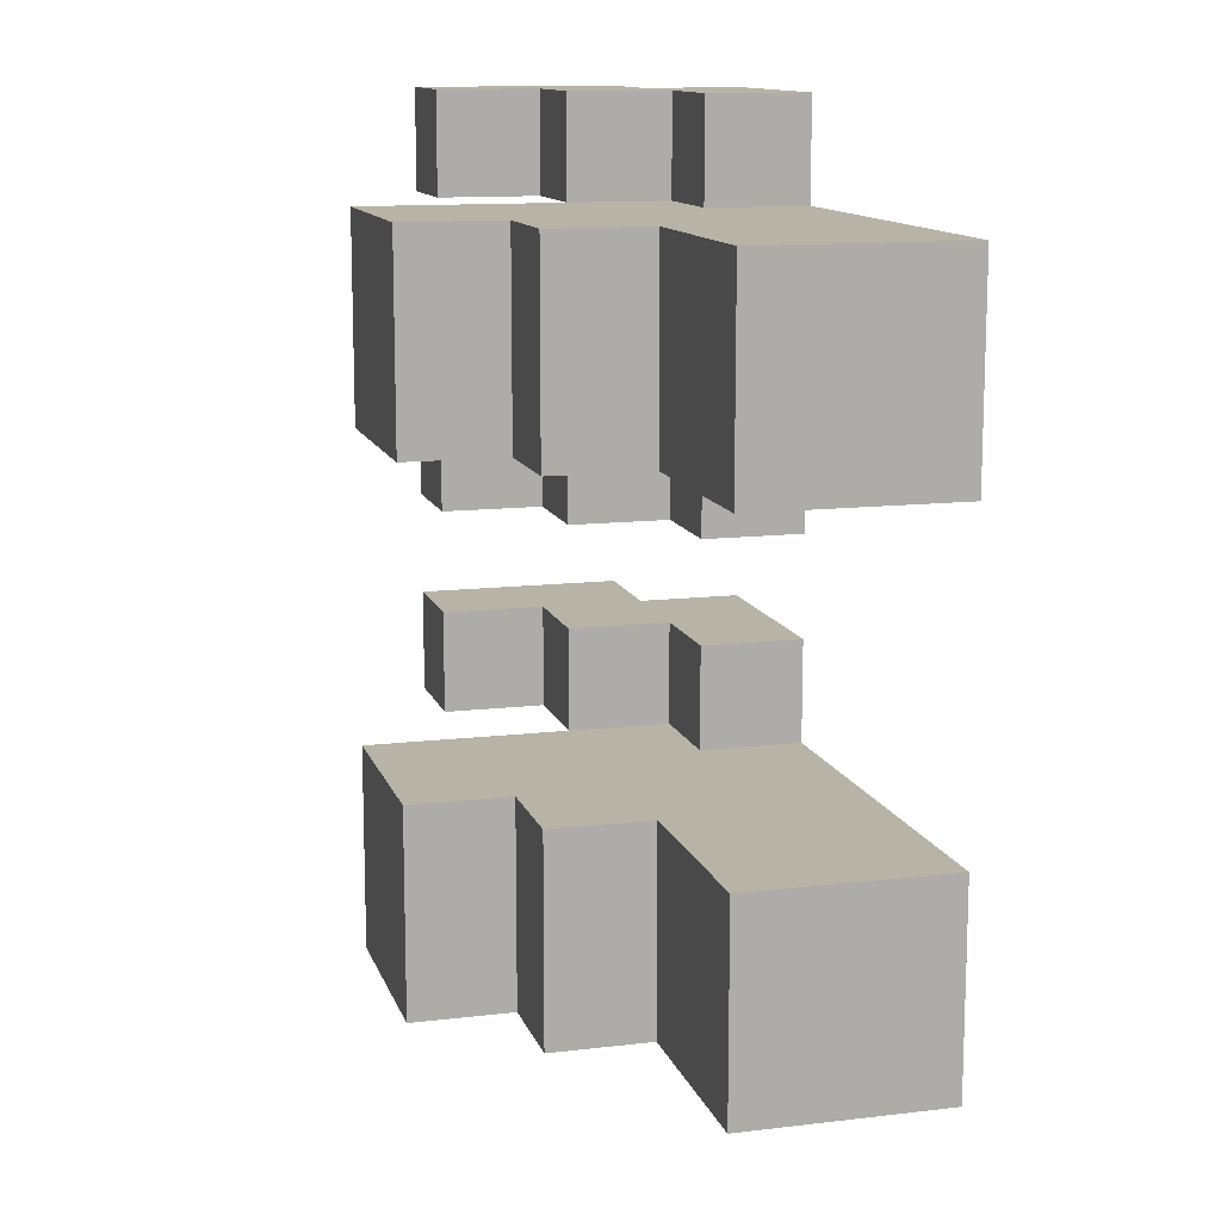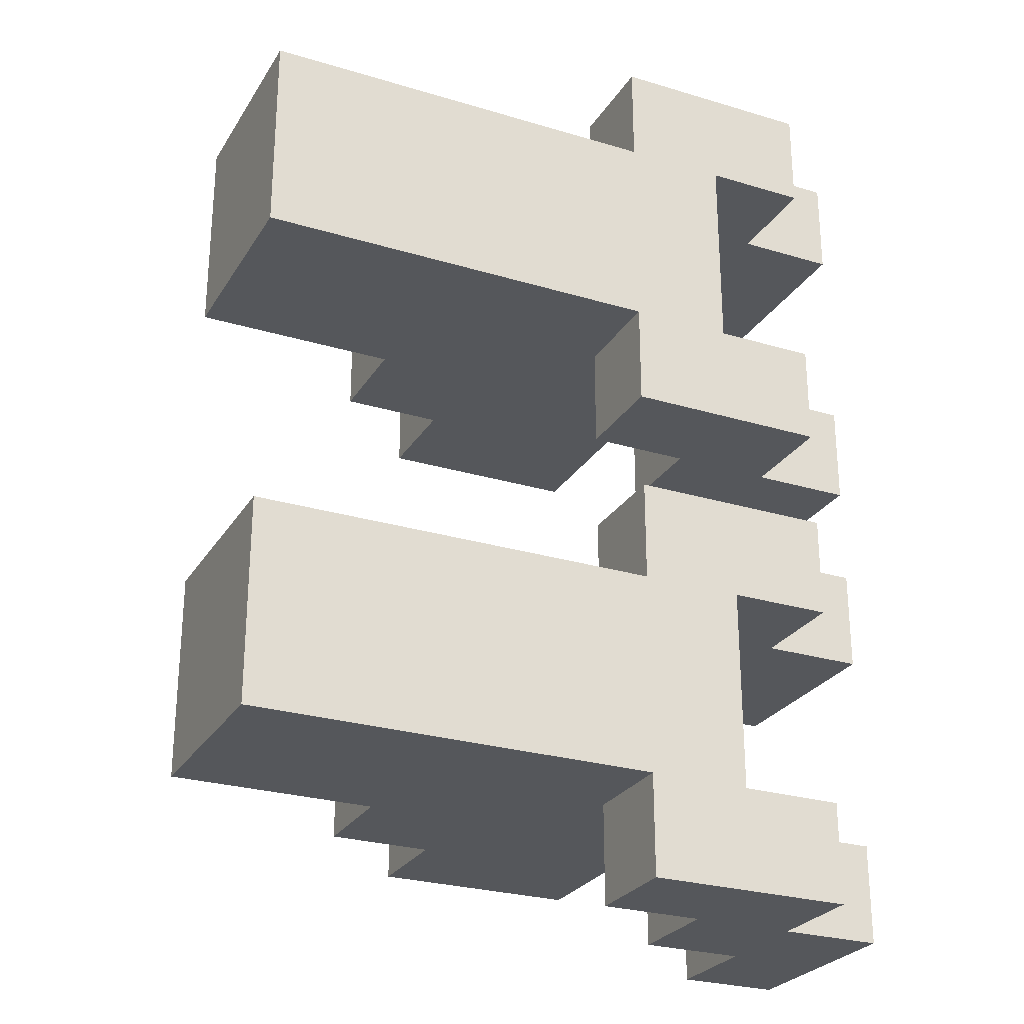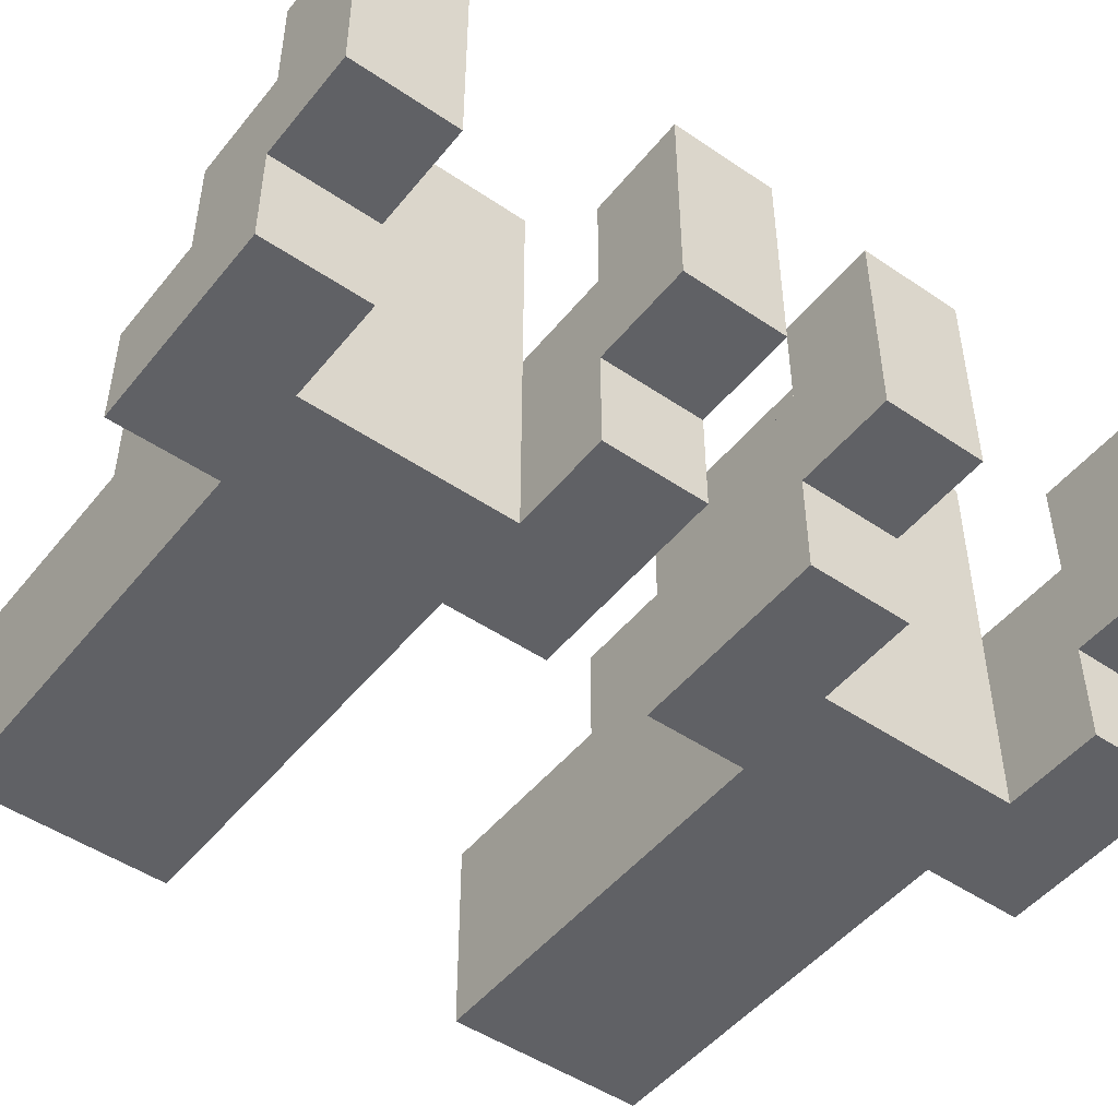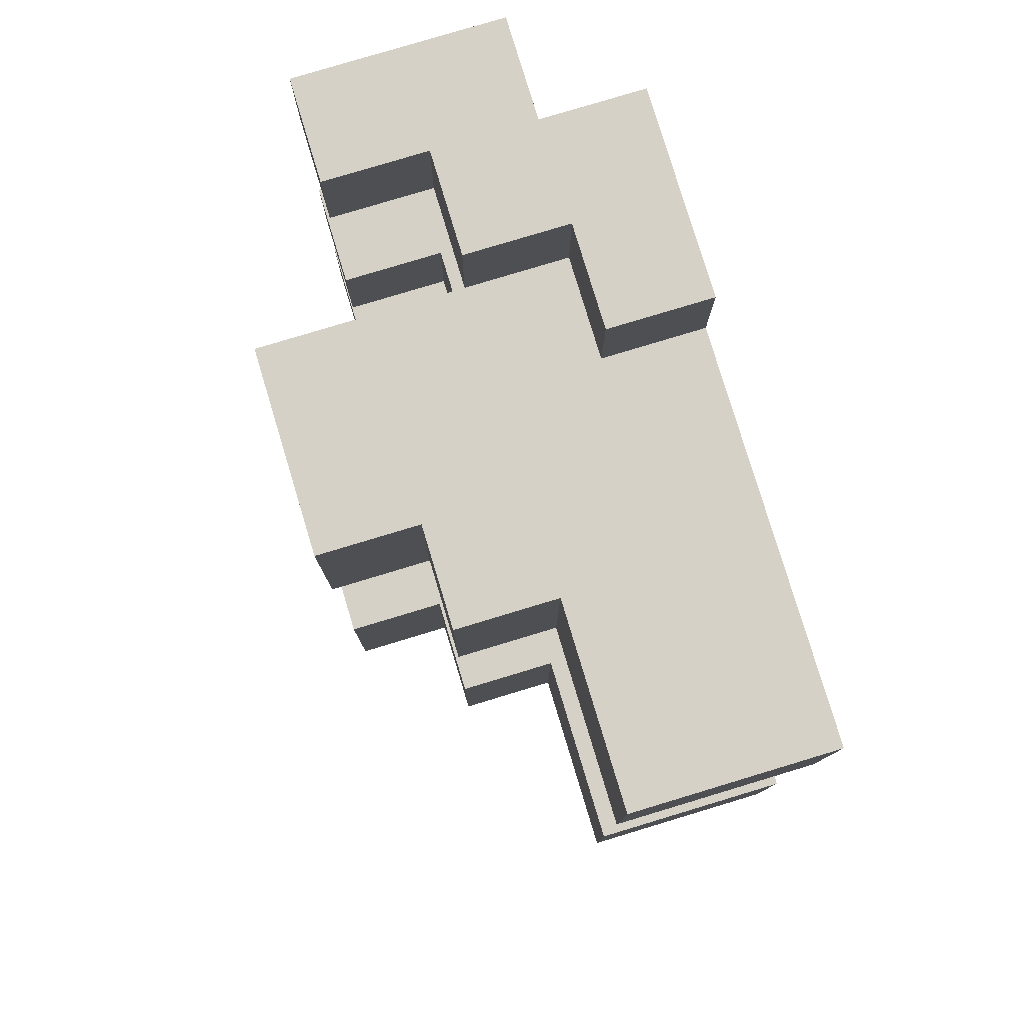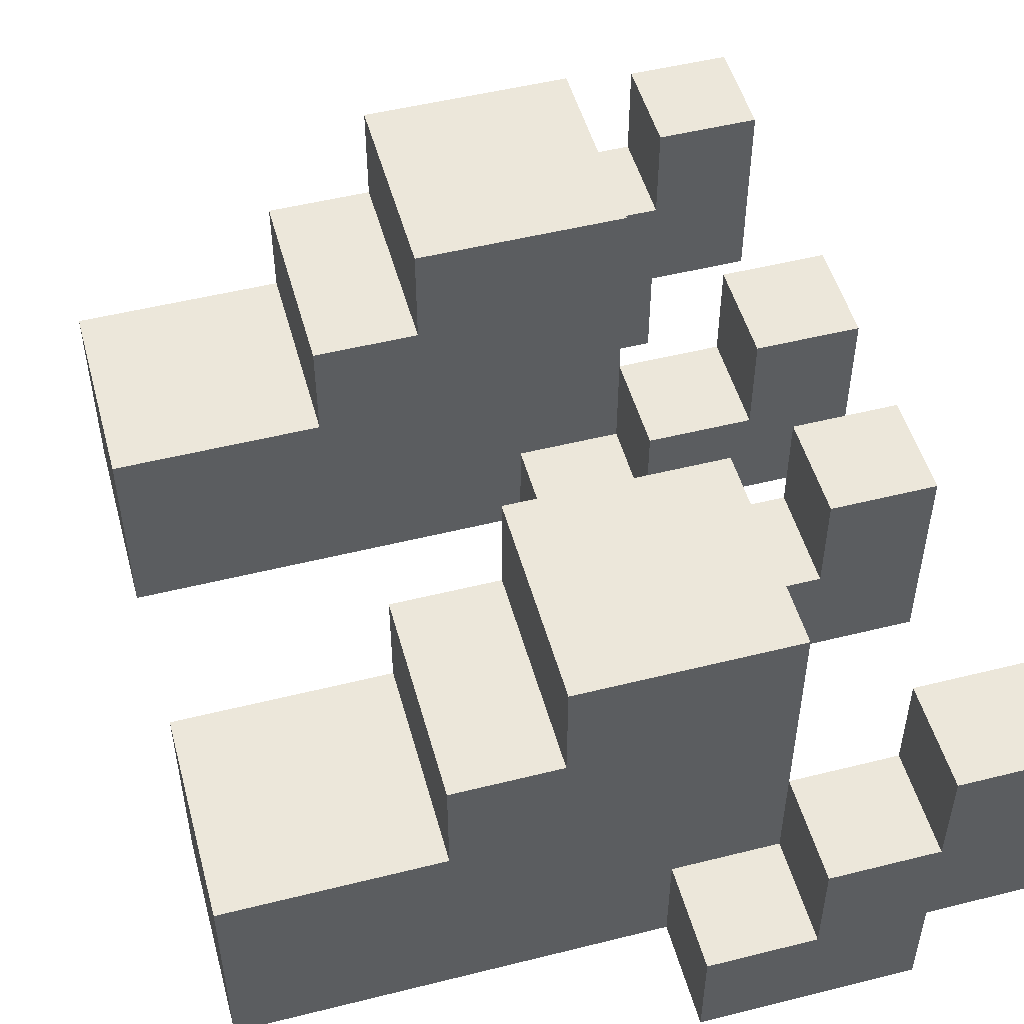
<metadata>
{"format":"obj","ext":"obj","renderer":"f3d","projection":"perspective","resolution":1024,"background":"white","views":[{"elev":12.6,"azim":-105.4,"up":"+Z"},{"elev":-26.7,"azim":-25.2,"up":"+Z"},{"elev":-48.8,"azim":52.9,"up":"+Y"},{"elev":79.4,"azim":-106.8,"up":"+Z"},{"elev":50.6,"azim":-15.3,"up":"+Y"}]}
</metadata>
<code>
o
v -0.35 -0.5 0.35
v -0.35 -0.5 0.15
v -0.35 -0.5 -0.15
v -0.35 -0.5 -0.35
v -0.35 -0.4 0.35
v -0.35 -0.4 0.15
v -0.35 -0.4 -0.15
v -0.35 -0.4 -0.35
v -0.35 -0.3 0.35
v -0.35 -0.3 0.15
v -0.35 -0.3 -0.15
v -0.35 -0.3 -0.35
v -0.15 -0.3 0.35
v -0.15 -0.3 0.15
v -0.15 -0.3 -0.15
v -0.15 -0.3 -0.35
v -0.15 -0.2 0.35
v -0.15 -0.2 0.15
v -0.15 -0.2 -0.15
v -0.15 -0.2 -0.35
v -0.05 -0.2 0.35
v -0.05 -0.2 0.15
v -0.05 -0.2 -0.15
v -0.05 -0.2 -0.35
v -0.05 -0.1 0.35
v -0.05 -0.1 0.15
v -0.05 -0.1 -0.15
v -0.05 -0.1 -0.35
v 0.05 -0.5 0.45
v 0.05 -0.5 0.35
v 0.05 -0.5 0.15
v 0.05 -0.5 0.05
v 0.05 -0.5 -0.05
v 0.05 -0.5 -0.15
v 0.05 -0.5 -0.35
v 0.05 -0.5 -0.45
v 0.05 -0.4 0.45
v 0.05 -0.4 0.35
v 0.05 -0.4 0.15
v 0.05 -0.4 0.05
v 0.05 -0.4 -0.05
v 0.05 -0.4 -0.15
v 0.05 -0.4 -0.35
v 0.05 -0.4 -0.45
v 0.15 -0.4 0.45
v 0.15 -0.4 0.35
v 0.15 -0.4 0.15
v 0.15 -0.4 0.05
v 0.15 -0.4 -0.05
v 0.15 -0.4 -0.15
v 0.15 -0.4 -0.35
v 0.15 -0.4 -0.45
v 0.15 -0.3 0.45
v 0.15 -0.3 0.35
v 0.15 -0.3 0.15
v 0.15 -0.3 0.05
v 0.15 -0.3 -0.05
v 0.15 -0.3 -0.15
v 0.15 -0.3 -0.35
v 0.15 -0.3 -0.45
v 0.25 -0.3 0.45
v 0.25 -0.3 0.35
v 0.25 -0.3 0.15
v 0.25 -0.3 0.05
v 0.25 -0.3 -0.05
v 0.25 -0.3 -0.15
v 0.25 -0.3 -0.35
v 0.25 -0.3 -0.45
v 0.25 -0.2 0.45
v 0.25 -0.2 0.35
v 0.25 -0.2 0.15
v 0.25 -0.2 0.05
v 0.25 -0.2 -0.05
v 0.25 -0.2 -0.15
v 0.25 -0.2 -0.35
v 0.25 -0.2 -0.45
v 0.15 -0.5 0.35
v 0.15 -0.5 0.15
v 0.15 -0.5 -0.15
v 0.15 -0.5 -0.35
v 0.15 -0.4 0.35
v 0.15 -0.4 0.15
v 0.15 -0.4 -0.15
v 0.15 -0.4 -0.35
v 0.15 -0.3 0.35
v 0.15 -0.3 0.15
v 0.15 -0.3 -0.15
v 0.15 -0.3 -0.35
v 0.15 -0.1 0.35
v 0.15 -0.1 0.15
v 0.15 -0.1 -0.15
v 0.15 -0.1 -0.35
v 0.25 -0.5 0.45
v 0.25 -0.5 0.35
v 0.25 -0.5 0.15
v 0.25 -0.5 0.05
v 0.25 -0.5 -0.05
v 0.25 -0.5 -0.15
v 0.25 -0.5 -0.35
v 0.25 -0.5 -0.45
v 0.25 -0.4 0.45
v 0.25 -0.4 0.35
v 0.25 -0.4 0.15
v 0.25 -0.4 0.05
v 0.25 -0.4 -0.05
v 0.25 -0.4 -0.15
v 0.25 -0.4 -0.35
v 0.25 -0.4 -0.45
v 0.35 -0.4 0.45
v 0.35 -0.4 0.35
v 0.35 -0.4 0.15
v 0.35 -0.4 0.05
v 0.35 -0.4 -0.05
v 0.35 -0.4 -0.15
v 0.35 -0.4 -0.35
v 0.35 -0.4 -0.45
v 0.35 -0.2 0.45
v 0.35 -0.2 0.35
v 0.35 -0.2 0.15
v 0.35 -0.2 0.05
v 0.35 -0.2 -0.05
v 0.35 -0.2 -0.15
v 0.35 -0.2 -0.35
v 0.35 -0.2 -0.45
v 0.05 -0.5 0.45
v 0.05 -0.4 0.45
v 0.15 -0.4 0.45
v 0.15 -0.3 0.45
v 0.25 -0.5 0.45
v 0.25 -0.4 0.45
v 0.25 -0.3 0.45
v 0.25 -0.2 0.45
v 0.35 -0.4 0.45
v 0.35 -0.2 0.45
v -0.35 -0.5 0.35
v -0.35 -0.4 0.35
v -0.35 -0.3 0.35
v -0.15 -0.3 0.35
v -0.15 -0.2 0.35
v -0.05 -0.2 0.35
v -0.05 -0.1 0.35
v 0.05 -0.5 0.35
v 0.05 -0.4 0.35
v 0.15 -0.4 0.35
v 0.15 -0.3 0.35
v 0.15 -0.1 0.35
v 0.15 -0.5 0.15
v 0.15 -0.4 0.15
v 0.15 -0.3 0.15
v 0.25 -0.5 0.15
v 0.25 -0.4 0.15
v 0.25 -0.3 0.15
v 0.25 -0.2 0.15
v 0.35 -0.4 0.15
v 0.35 -0.2 0.15
v 0.05 -0.5 -0.05
v 0.05 -0.4 -0.05
v 0.15 -0.4 -0.05
v 0.15 -0.3 -0.05
v 0.25 -0.5 -0.05
v 0.25 -0.4 -0.05
v 0.25 -0.3 -0.05
v 0.25 -0.2 -0.05
v 0.35 -0.4 -0.05
v 0.35 -0.2 -0.05
v -0.35 -0.5 -0.15
v -0.35 -0.4 -0.15
v -0.35 -0.3 -0.15
v -0.15 -0.3 -0.15
v -0.15 -0.2 -0.15
v -0.05 -0.2 -0.15
v -0.05 -0.1 -0.15
v 0.05 -0.5 -0.15
v 0.05 -0.4 -0.15
v 0.15 -0.4 -0.15
v 0.15 -0.3 -0.15
v 0.15 -0.1 -0.15
v 0.15 -0.5 -0.35
v 0.15 -0.4 -0.35
v 0.15 -0.3 -0.35
v 0.25 -0.5 -0.35
v 0.25 -0.4 -0.35
v 0.25 -0.3 -0.35
v 0.25 -0.2 -0.35
v 0.35 -0.4 -0.35
v 0.35 -0.2 -0.35
v 0.15 -0.5 0.35
v 0.15 -0.4 0.35
v 0.15 -0.3 0.35
v 0.25 -0.5 0.35
v 0.25 -0.4 0.35
v 0.25 -0.3 0.35
v 0.25 -0.2 0.35
v 0.35 -0.4 0.35
v 0.35 -0.2 0.35
v -0.35 -0.5 0.15
v -0.35 -0.4 0.15
v -0.35 -0.3 0.15
v -0.15 -0.3 0.15
v -0.15 -0.2 0.15
v -0.05 -0.2 0.15
v -0.05 -0.1 0.15
v 0.05 -0.5 0.15
v 0.05 -0.4 0.15
v 0.15 -0.4 0.15
v 0.15 -0.3 0.15
v 0.15 -0.1 0.15
v 0.05 -0.5 0.05
v 0.05 -0.4 0.05
v 0.15 -0.4 0.05
v 0.15 -0.3 0.05
v 0.25 -0.5 0.05
v 0.25 -0.4 0.05
v 0.25 -0.3 0.05
v 0.25 -0.2 0.05
v 0.35 -0.4 0.05
v 0.35 -0.2 0.05
v 0.15 -0.5 -0.15
v 0.15 -0.4 -0.15
v 0.15 -0.3 -0.15
v 0.25 -0.5 -0.15
v 0.25 -0.4 -0.15
v 0.25 -0.3 -0.15
v 0.25 -0.2 -0.15
v 0.35 -0.4 -0.15
v 0.35 -0.2 -0.15
v -0.35 -0.5 -0.35
v -0.35 -0.4 -0.35
v -0.35 -0.3 -0.35
v -0.15 -0.3 -0.35
v -0.15 -0.2 -0.35
v -0.05 -0.2 -0.35
v -0.05 -0.1 -0.35
v 0.05 -0.5 -0.35
v 0.05 -0.4 -0.35
v 0.15 -0.4 -0.35
v 0.15 -0.3 -0.35
v 0.15 -0.1 -0.35
v 0.05 -0.5 -0.45
v 0.05 -0.4 -0.45
v 0.15 -0.4 -0.45
v 0.15 -0.3 -0.45
v 0.25 -0.5 -0.45
v 0.25 -0.4 -0.45
v 0.25 -0.3 -0.45
v 0.25 -0.2 -0.45
v 0.35 -0.4 -0.45
v 0.35 -0.2 -0.45
v 0.05 -0.5 0.45
v 0.25 -0.5 0.45
v -0.35 -0.5 0.35
v 0.05 -0.5 0.35
v 0.15 -0.5 0.35
v 0.25 -0.5 0.35
v -0.35 -0.5 0.15
v 0.05 -0.5 0.15
v 0.15 -0.5 0.15
v 0.25 -0.5 0.15
v 0.05 -0.5 0.05
v 0.25 -0.5 0.05
v 0.05 -0.5 -0.05
v 0.25 -0.5 -0.05
v -0.35 -0.5 -0.15
v 0.05 -0.5 -0.15
v 0.15 -0.5 -0.15
v 0.25 -0.5 -0.15
v -0.35 -0.5 -0.35
v 0.05 -0.5 -0.35
v 0.15 -0.5 -0.35
v 0.25 -0.5 -0.35
v 0.05 -0.5 -0.45
v 0.25 -0.5 -0.45
v 0.25 -0.4 0.45
v 0.35 -0.4 0.45
v 0.25 -0.4 0.35
v 0.35 -0.4 0.35
v 0.25 -0.4 0.15
v 0.35 -0.4 0.15
v 0.25 -0.4 0.05
v 0.35 -0.4 0.05
v 0.25 -0.4 -0.05
v 0.35 -0.4 -0.05
v 0.25 -0.4 -0.15
v 0.35 -0.4 -0.15
v 0.25 -0.4 -0.35
v 0.35 -0.4 -0.35
v 0.25 -0.4 -0.45
v 0.35 -0.4 -0.45
v 0.05 -0.4 0.45
v 0.15 -0.4 0.45
v 0.05 -0.4 0.35
v 0.15 -0.4 0.35
v 0.05 -0.4 0.15
v 0.15 -0.4 0.15
v 0.05 -0.4 0.05
v 0.15 -0.4 0.05
v 0.05 -0.4 -0.05
v 0.15 -0.4 -0.05
v 0.05 -0.4 -0.15
v 0.15 -0.4 -0.15
v 0.05 -0.4 -0.35
v 0.15 -0.4 -0.35
v 0.05 -0.4 -0.45
v 0.15 -0.4 -0.45
v 0.15 -0.3 0.45
v 0.25 -0.3 0.45
v -0.35 -0.3 0.35
v -0.15 -0.3 0.35
v 0.15 -0.3 0.35
v 0.25 -0.3 0.35
v -0.35 -0.3 0.15
v -0.15 -0.3 0.15
v 0.15 -0.3 0.15
v 0.25 -0.3 0.15
v 0.15 -0.3 0.05
v 0.25 -0.3 0.05
v 0.15 -0.3 -0.05
v 0.25 -0.3 -0.05
v -0.35 -0.3 -0.15
v -0.15 -0.3 -0.15
v 0.15 -0.3 -0.15
v 0.25 -0.3 -0.15
v -0.35 -0.3 -0.35
v -0.15 -0.3 -0.35
v 0.15 -0.3 -0.35
v 0.25 -0.3 -0.35
v 0.15 -0.3 -0.45
v 0.25 -0.3 -0.45
v 0.25 -0.2 0.45
v 0.35 -0.2 0.45
v -0.15 -0.2 0.35
v -0.05 -0.2 0.35
v 0.25 -0.2 0.35
v 0.35 -0.2 0.35
v -0.15 -0.2 0.15
v -0.05 -0.2 0.15
v 0.25 -0.2 0.15
v 0.35 -0.2 0.15
v 0.25 -0.2 0.05
v 0.35 -0.2 0.05
v 0.25 -0.2 -0.05
v 0.35 -0.2 -0.05
v -0.15 -0.2 -0.15
v -0.05 -0.2 -0.15
v 0.25 -0.2 -0.15
v 0.35 -0.2 -0.15
v -0.15 -0.2 -0.35
v -0.05 -0.2 -0.35
v 0.25 -0.2 -0.35
v 0.35 -0.2 -0.35
v 0.25 -0.2 -0.45
v 0.35 -0.2 -0.45
v -0.05 -0.1 0.35
v 0.15 -0.1 0.35
v -0.05 -0.1 0.15
v 0.15 -0.1 0.15
v -0.05 -0.1 -0.15
v 0.15 -0.1 -0.15
v -0.05 -0.1 -0.35
v 0.15 -0.1 -0.35
f 5 2 1
f 6 2 5
f 7 4 3
f 8 4 7
f 9 6 5
f 10 6 9
f 11 8 7
f 12 8 11
f 17 14 13
f 18 14 17
f 19 16 15
f 20 16 19
f 25 22 21
f 26 22 25
f 27 24 23
f 28 24 27
f 37 30 29
f 38 30 37
f 39 32 31
f 40 32 39
f 41 34 33
f 42 34 41
f 43 36 35
f 44 36 43
f 53 46 45
f 54 46 53
f 55 48 47
f 56 48 55
f 57 50 49
f 58 50 57
f 59 52 51
f 60 52 59
f 69 62 61
f 70 62 69
f 71 64 63
f 72 64 71
f 73 66 65
f 74 66 73
f 75 68 67
f 76 68 75
f 77 78 81
f 81 78 82
f 79 80 83
f 83 80 84
f 81 82 85
f 85 82 86
f 83 84 87
f 87 84 88
f 85 86 89
f 89 86 90
f 87 88 91
f 91 88 92
f 93 94 101
f 101 94 102
f 95 96 103
f 103 96 104
f 97 98 105
f 105 98 106
f 99 100 107
f 107 100 108
f 109 110 117
f 117 110 118
f 111 112 119
f 119 112 120
f 113 114 121
f 121 114 122
f 115 116 123
f 123 116 124
f 127 126 125
f 129 127 125
f 129 128 127
f 130 128 129
f 131 128 130
f 133 132 131
f 133 131 130
f 134 132 133
f 138 137 136
f 140 139 138
f 142 136 135
f 143 141 140
f 143 136 142
f 143 138 136
f 143 140 138
f 144 141 143
f 145 141 144
f 146 141 145
f 150 148 147
f 150 149 148
f 151 149 150
f 152 149 151
f 154 153 152
f 154 152 151
f 155 153 154
f 158 157 156
f 160 158 156
f 160 159 158
f 161 159 160
f 162 159 161
f 164 163 162
f 164 162 161
f 165 163 164
f 169 168 167
f 171 170 169
f 173 167 166
f 174 172 171
f 174 167 173
f 174 169 167
f 174 171 169
f 175 172 174
f 176 172 175
f 177 172 176
f 181 179 178
f 181 180 179
f 182 180 181
f 183 180 182
f 185 184 183
f 185 183 182
f 186 184 185
f 187 188 190
f 188 189 190
f 190 189 191
f 191 189 192
f 192 193 194
f 191 192 194
f 194 193 195
f 197 198 199
f 199 200 201
f 196 197 203
f 201 202 204
f 203 197 204
f 197 199 204
f 199 201 204
f 204 202 205
f 205 202 206
f 206 202 207
f 208 209 210
f 208 210 212
f 210 211 212
f 212 211 213
f 213 211 214
f 214 215 216
f 213 214 216
f 216 215 217
f 218 219 221
f 219 220 221
f 221 220 222
f 222 220 223
f 223 224 225
f 222 223 225
f 225 224 226
f 228 229 230
f 230 231 232
f 227 228 234
f 232 233 235
f 234 228 235
f 228 230 235
f 230 232 235
f 235 233 236
f 236 233 237
f 237 233 238
f 239 240 241
f 239 241 243
f 241 242 243
f 243 242 244
f 244 242 245
f 245 246 247
f 244 245 247
f 247 246 248
f 252 250 249
f 253 250 252
f 254 250 253
f 255 252 251
f 255 253 252
f 256 253 255
f 257 253 256
f 259 258 257
f 259 257 256
f 260 258 259
f 264 262 261
f 265 262 264
f 266 262 265
f 267 264 263
f 267 265 264
f 268 265 267
f 269 265 268
f 271 270 269
f 271 269 268
f 272 270 271
f 275 274 273
f 276 274 275
f 279 278 277
f 280 278 279
f 283 282 281
f 284 282 283
f 287 286 285
f 288 286 287
f 289 290 291
f 291 290 292
f 293 294 295
f 295 294 296
f 297 298 299
f 299 298 300
f 301 302 303
f 303 302 304
f 305 306 309
f 309 306 310
f 307 308 311
f 311 308 312
f 313 314 315
f 315 314 316
f 317 318 321
f 321 318 322
f 319 320 323
f 323 320 324
f 325 326 327
f 327 326 328
f 329 330 333
f 333 330 334
f 331 332 335
f 335 332 336
f 337 338 339
f 339 338 340
f 341 342 345
f 345 342 346
f 343 344 347
f 347 344 348
f 349 350 351
f 351 350 352
f 353 354 355
f 355 354 356
f 357 358 359
f 359 358 360

</code>
